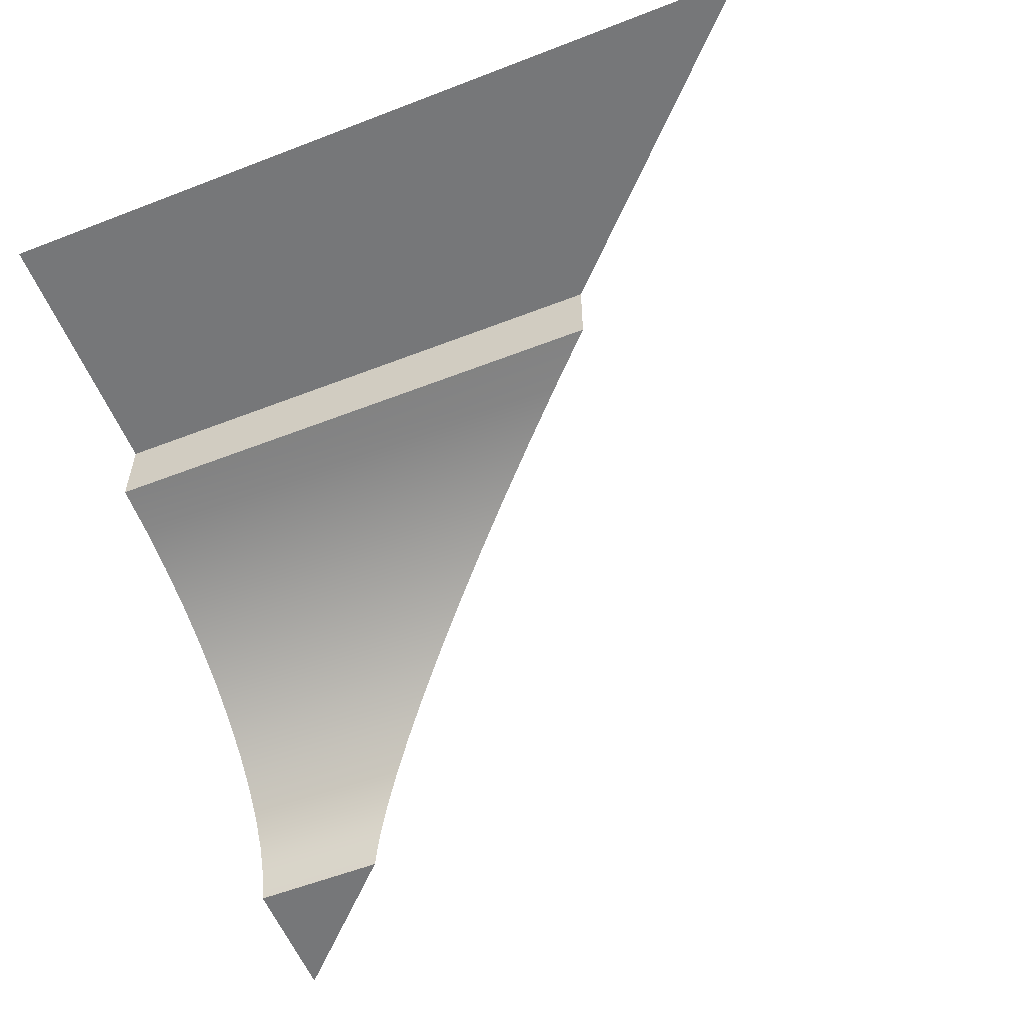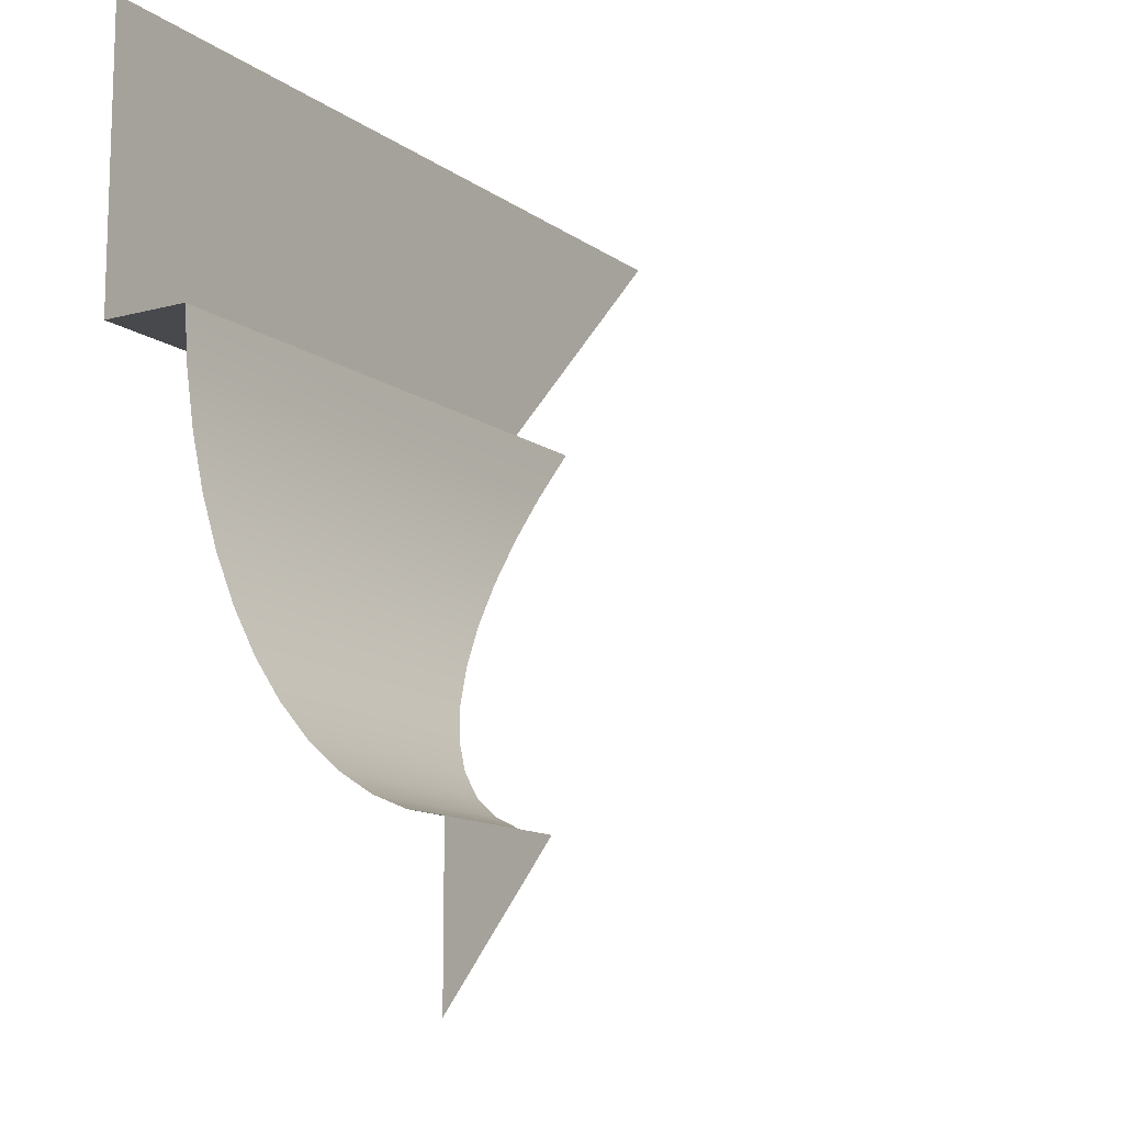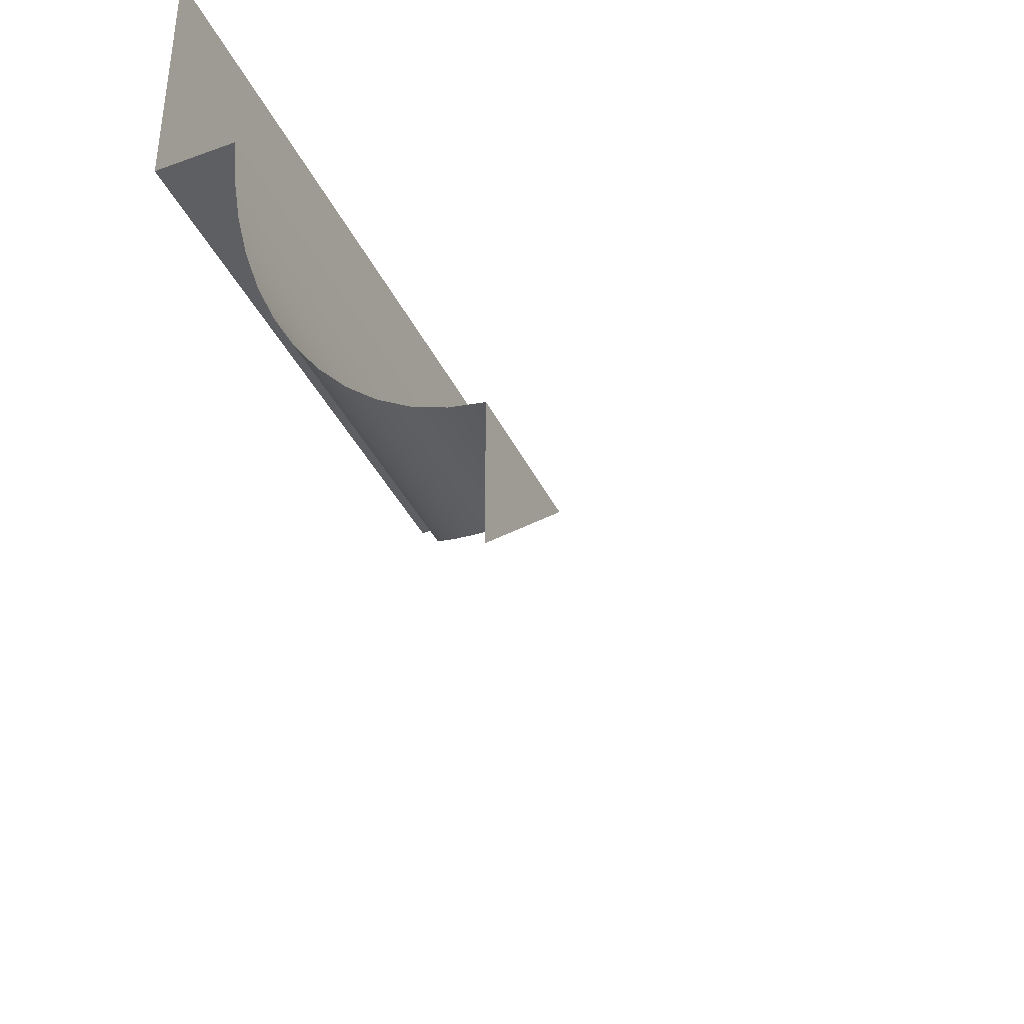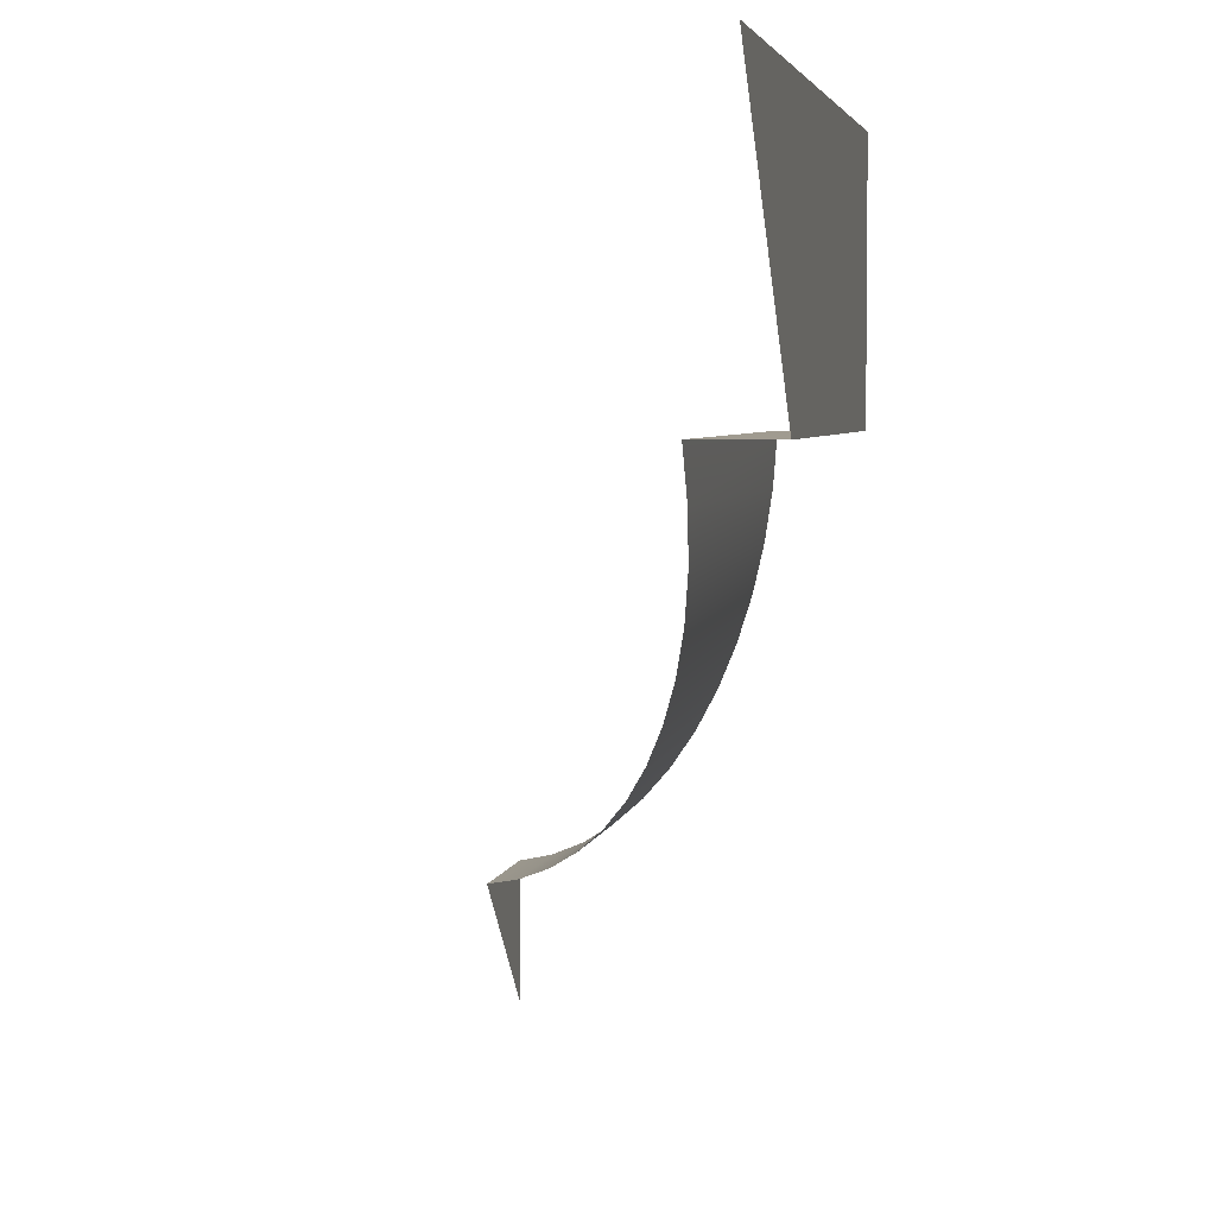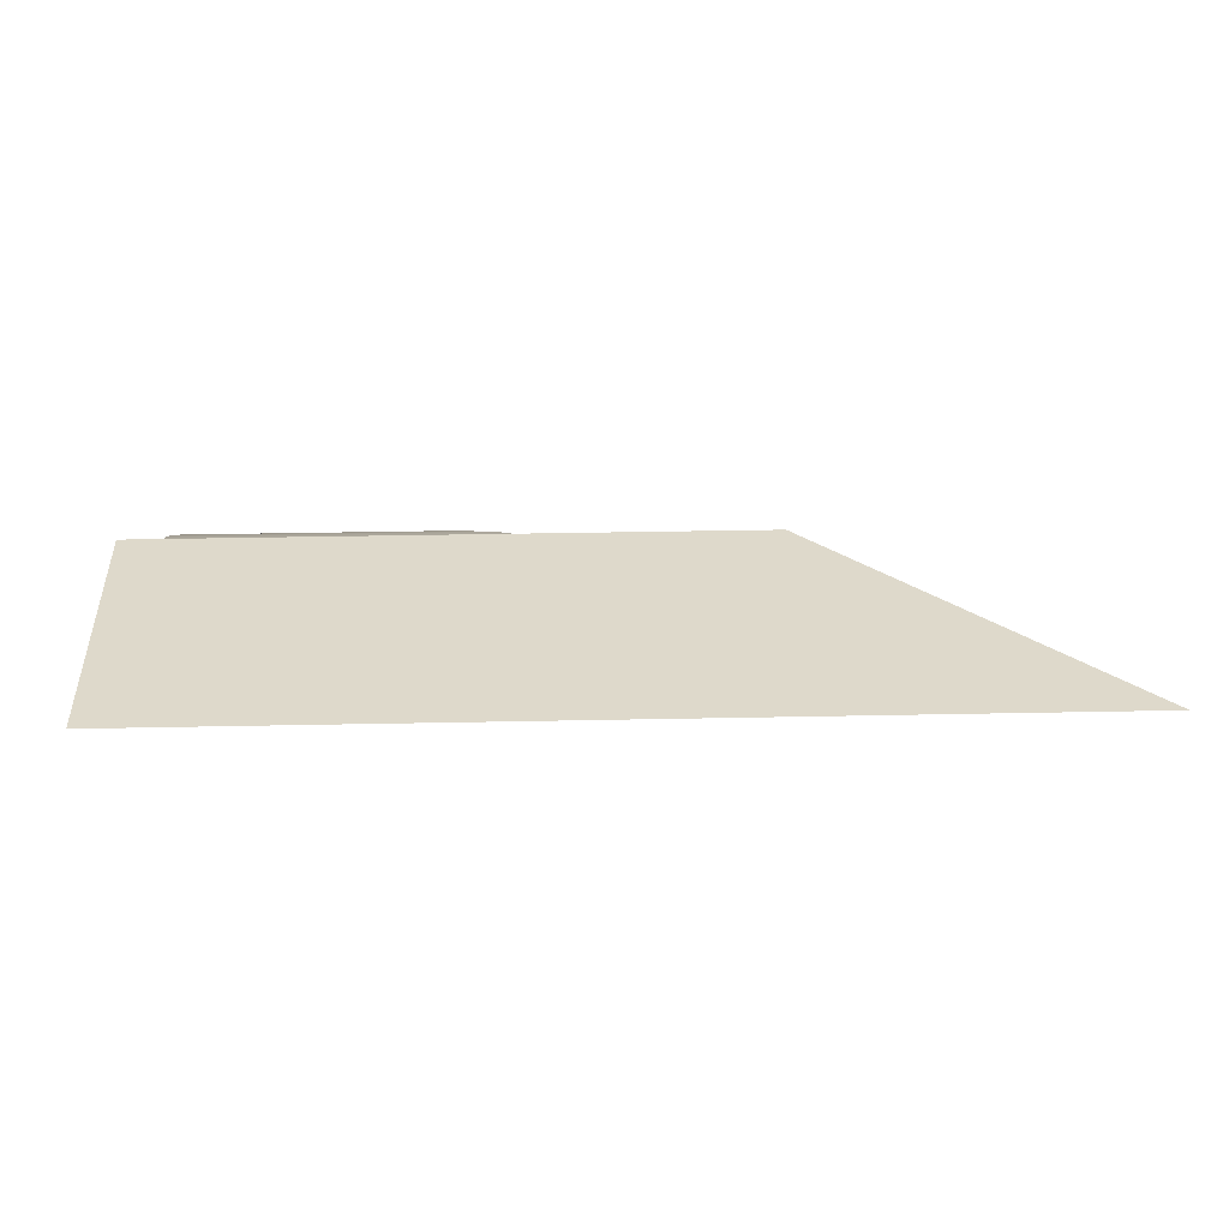
<metadata>
{"format":"obj","ext":"obj","renderer":"f3d","projection":"perspective","resolution":1024,"background":"white","views":[{"elev":-57.1,"azim":-158.0,"up":"+Z"},{"elev":-12.4,"azim":122.3,"up":"+Y"},{"elev":-40.8,"azim":114.3,"up":"+Y"},{"elev":4.2,"azim":-79.2,"up":"+Y"},{"elev":31.8,"azim":178.3,"up":"+Z"}]}
</metadata>
<code>
o #ID644
v -0.5532 0.5844 0.03195
v -0.5476 0.5838 0.03175
v -0.5476 0.5844 0.03195
v -0.5525 0.5838 0.03175
v -0.5525 0.5838 0.03175
v -0.5532 0.5844 0.03195
v -0.5476 0.5838 0.03175
v -0.5476 0.5844 0.03195
v -0.5476 0.5851 0.03211
v -0.5539 0.5851 0.03211
v -0.5476 0.5851 0.03211
v -0.5539 0.5851 0.03211
v -0.5519 0.5832 0.03149
v -0.5476 0.5832 0.03149
v -0.5476 0.5832 0.03149
v -0.5519 0.5832 0.03149
v -0.5546 0.5859 0.03222
v -0.5476 0.5859 0.03222
v -0.5546 0.5859 0.03222
v -0.5476 0.5859 0.03222
v -0.5513 0.5826 0.0312
v -0.5476 0.5826 0.0312
v -0.5476 0.5826 0.0312
v -0.5513 0.5826 0.0312
v -0.5476 0.5866 0.03228
v -0.5553 0.5866 0.03228
v -0.5476 0.5866 0.03228
v -0.5553 0.5866 0.03228
v -0.5476 0.5821 0.03086
v -0.5508 0.5821 0.03086
v -0.5508 0.5821 0.03086
v -0.5476 0.5821 0.03086
v -0.5553 0.5866 0.03343
v -0.5476 0.5866 0.03228
v -0.5476 0.5866 0.03343
v -0.5553 0.5866 0.03228
v -0.5553 0.5866 0.03228
v -0.5553 0.5866 0.03343
v -0.5476 0.5866 0.03228
v -0.5476 0.5866 0.03343
v -0.5476 0.5817 0.0305
v -0.5504 0.5817 0.0305
v -0.5504 0.5817 0.0305
v -0.5476 0.5817 0.0305
v -0.5553 0.5866 0.03343
v -0.5476 0.5905 0.03343
v -0.5592 0.5905 0.03343
v -0.5476 0.5866 0.03343
v -0.5476 0.5866 0.03343
v -0.5553 0.5866 0.03343
v -0.5476 0.5905 0.03343
v -0.5592 0.5905 0.03343
v -0.5476 0.5814 0.0301
v -0.5501 0.5814 0.0301
v -0.5501 0.5814 0.0301
v -0.5476 0.5814 0.0301
v -0.5476 0.5811 0.02968
v -0.5498 0.5811 0.02968
v -0.5498 0.5811 0.02968
v -0.5476 0.5811 0.02968
v -0.5476 0.5809 0.02925
v -0.5496 0.5809 0.02925
v -0.5496 0.5809 0.02925
v -0.5476 0.5809 0.02925
v -0.5476 0.5808 0.02881
v -0.5495 0.5808 0.02881
v -0.5495 0.5808 0.02881
v -0.5476 0.5808 0.02881
v -0.5476 0.5789 0.02881
v -0.5476 0.5808 0.02881
v -0.5495 0.5808 0.02881
v -0.5495 0.5808 0.02881
v -0.5476 0.5808 0.02881
v -0.5476 0.5789 0.02881
f 1 2 3
f 2 1 4
f 5 6 7
f 8 7 6
f 1 9 10
f 9 1 3
f 8 6 11
f 12 11 6
f 13 2 4
f 2 13 14
f 15 16 7
f 5 7 16
f 17 9 18
f 9 17 10
f 12 19 11
f 20 11 19
f 21 14 13
f 14 21 22
f 23 24 15
f 16 15 24
f 17 25 26
f 25 17 18
f 20 19 27
f 28 27 19
f 21 29 22
f 29 21 30
f 31 24 32
f 23 32 24
f 33 34 35
f 34 33 36
f 37 38 39
f 40 39 38
f 30 41 29
f 41 30 42
f 43 31 44
f 32 44 31
f 45 46 47
f 46 45 48
f 49 50 51
f 52 51 50
f 42 53 41
f 53 42 54
f 55 43 56
f 44 56 43
f 54 57 53
f 57 54 58
f 59 55 60
f 56 60 55
f 58 61 57
f 61 58 62
f 63 59 64
f 60 64 59
f 62 65 61
f 65 62 66
f 67 63 68
f 64 68 63
f 69 70 71
f 72 73 74

</code>
